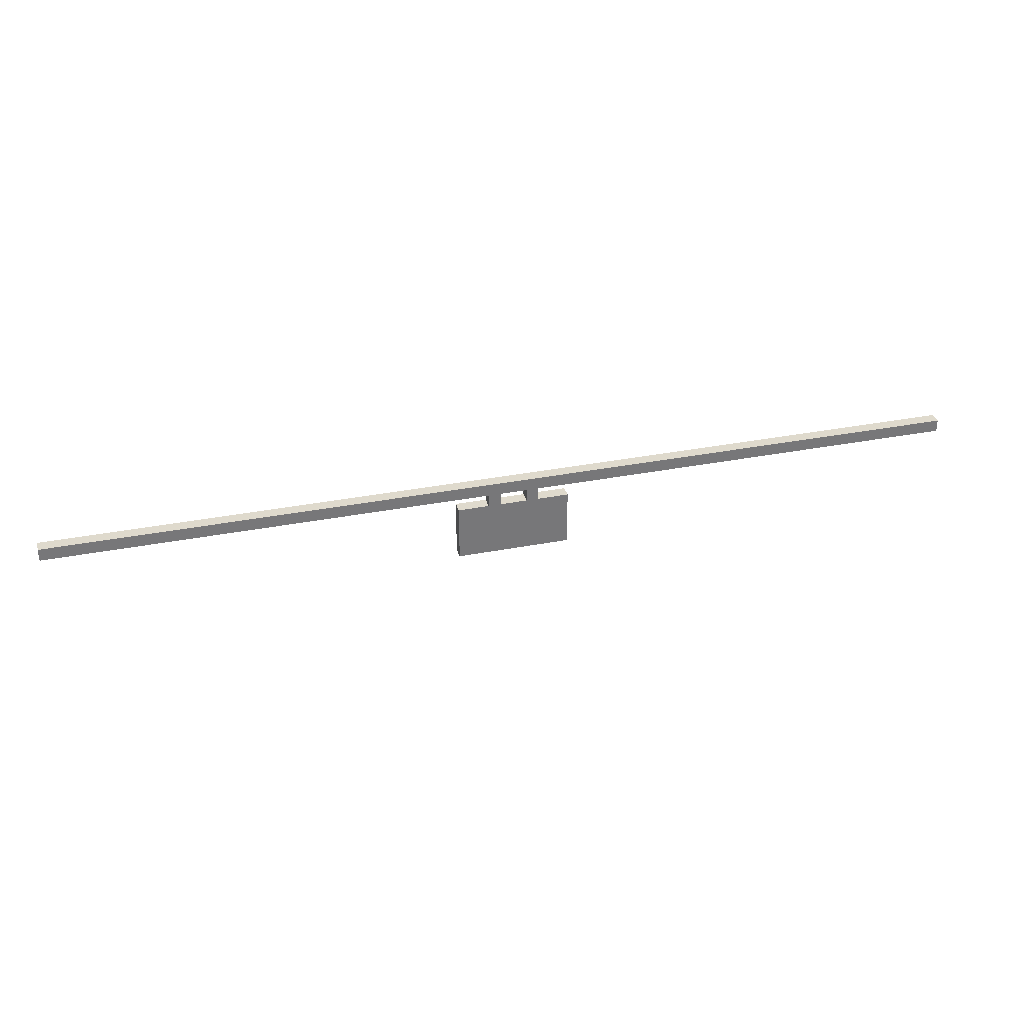
<metadata>
{"format":"obj","ext":"obj","renderer":"f3d","projection":"perspective","resolution":1024,"background":"white","views":[{"elev":32.9,"azim":164.8,"up":"+Y"}]}
</metadata>
<code>
g Mesh1 Group1 Model
v 1.222 2.15 -1.47
v 1.222 2.6 -1.37
v 1.222 2.15 -1.37
f 1 2 3
v 1.222 2.6 -1.47
f 2 1 4
v 0.3025 2.6 -1.47
f 1 5 4
v 0.3025 2.15 -1.47
f 5 1 6
v 0.3025 2.15 -1.37
f 1 7 6
f 7 1 3
v 1.208 2.165 -1.37
f 3 8 7
f 8 3 2
v 1.208 2.585 -1.37
f 8 2 9
v 1.008 2.585 -1.37
f 9 2 10
v 0.8077 2.585 -1.37
f 10 2 11
v 0.7175 2.585 -1.37
f 11 2 12
v 0.5173 2.585 -1.37
f 12 2 13
v 0.3173 2.585 -1.37
f 13 2 14
v 0.3025 2.6 -1.37
f 15 14 2
v 0.3173 2.165 -1.37
f 15 16 14
f 7 16 15
f 16 7 8
v 1.008 2.165 -1.37
f 16 8 17
f 9 17 8
f 17 9 10
v 0.8077 2.165 -1.37
f 10 18 17
f 18 10 11
v 0.7175 2.165 -1.37
f 11 19 18
f 19 11 12
v 0.5173 2.165 -1.37
f 12 20 19
f 20 12 13
f 13 16 20
f 16 13 14
f 16 19 20
f 16 18 19
f 16 17 18
f 5 7 15
f 7 5 6
v 0.5525 2.6 -1.37
f 21 5 15
v 0.5525 2.6 -1.47
f 5 21 22
v 0.5525 2.7 -1.47
f 21 23 22
v 0.5525 2.7 -1.37
f 23 21 24
v 0.6525 2.7 -1.37
f 21 25 24
v 0.6525 2.6 -1.37
f 25 21 26
f 15 26 21
v 0.8725 2.6 -1.37
f 15 27 26
v 0.9725 2.6 -1.37
f 15 28 27
f 15 2 28
v 0.9725 2.6 -1.47
f 2 29 28
f 29 2 4
v 0.8725 2.6 -1.47
f 4 30 29
v 0.6525 2.6 -1.47
f 4 31 30
f 4 22 31
f 4 5 22
f 23 31 22
v 0.6525 2.7 -1.47
f 31 23 32
v -3 2.7 -1.47
f 32 23 33
v -3 2.7 -1.37
f 23 34 33
f 34 23 24
v 4.525 2.7 -1.37
f 24 35 34
f 25 35 24
v 0.8725 2.7 -1.37
f 36 35 25
v 0.9725 2.7 -1.37
f 36 37 35
f 27 37 36
f 37 27 28
f 29 37 28
v 0.9725 2.7 -1.47
f 37 29 38
v 0.8725 2.7 -1.47
f 29 39 38
f 39 29 30
f 27 39 30
f 39 27 36
f 25 39 36
f 39 25 32
f 25 31 32
f 31 25 26
f 27 31 26
f 31 27 30
f 32 33 39
f 39 33 38
v 4.525 2.7 -1.47
f 38 33 40
v -3 2.8 -1.47
f 40 33 41
v 4.525 2.8 -1.47
f 40 41 42
v 4.525 2.8 -1.37
f 41 43 42
v -3 2.8 -1.37
f 43 41 44
f 34 43 44
f 34 35 43
f 40 37 38
f 37 40 35

</code>
